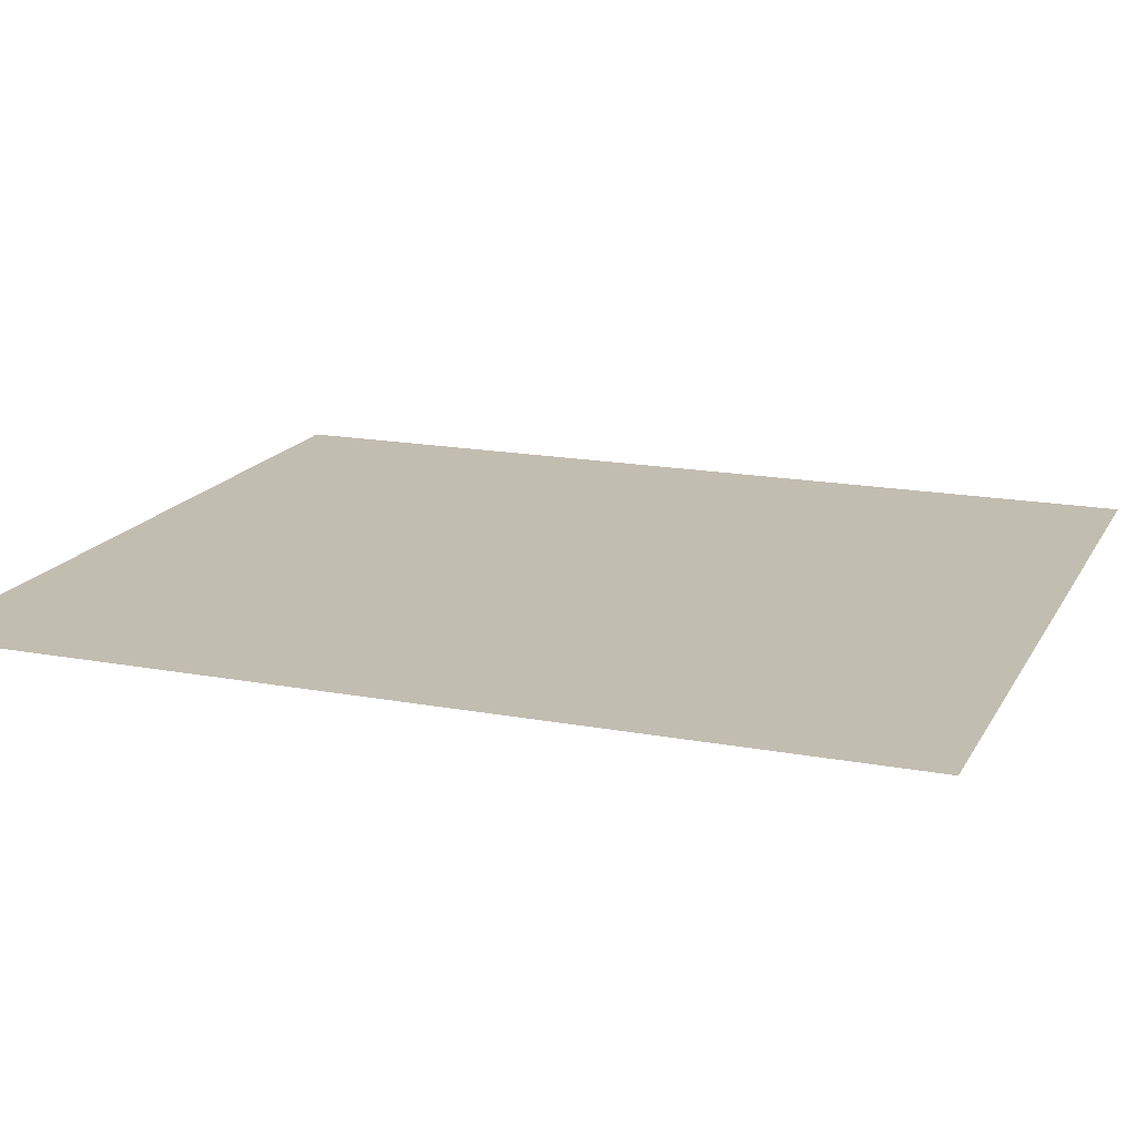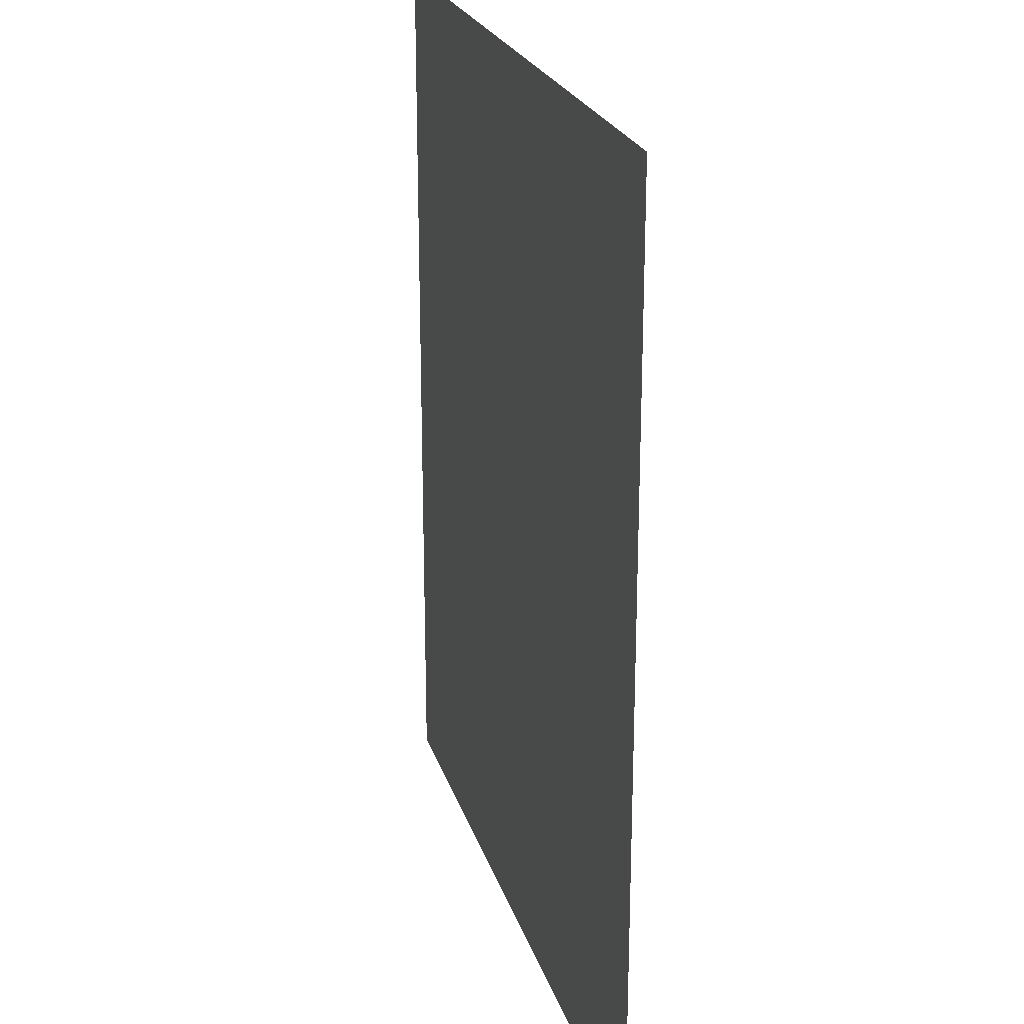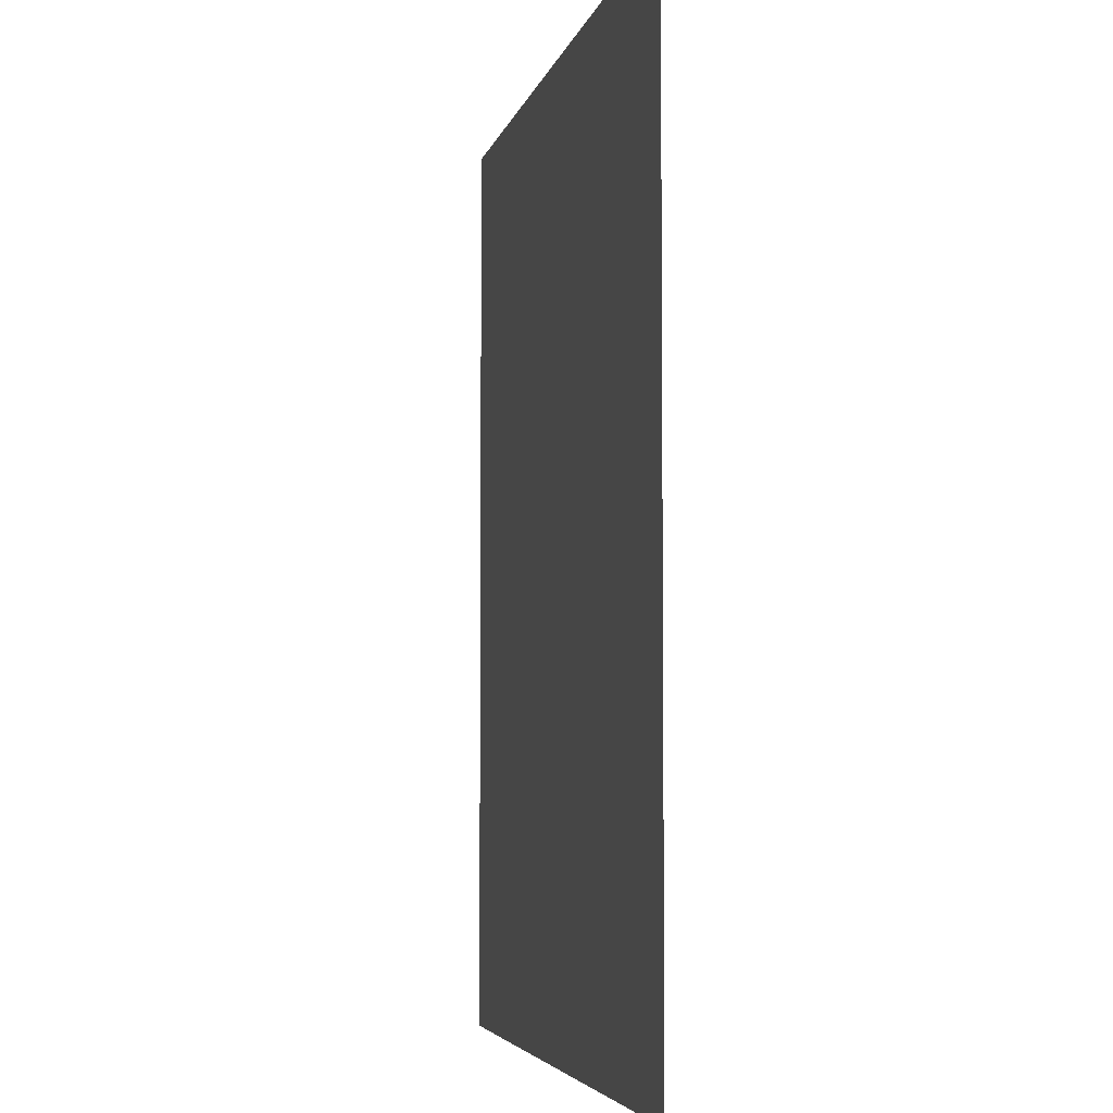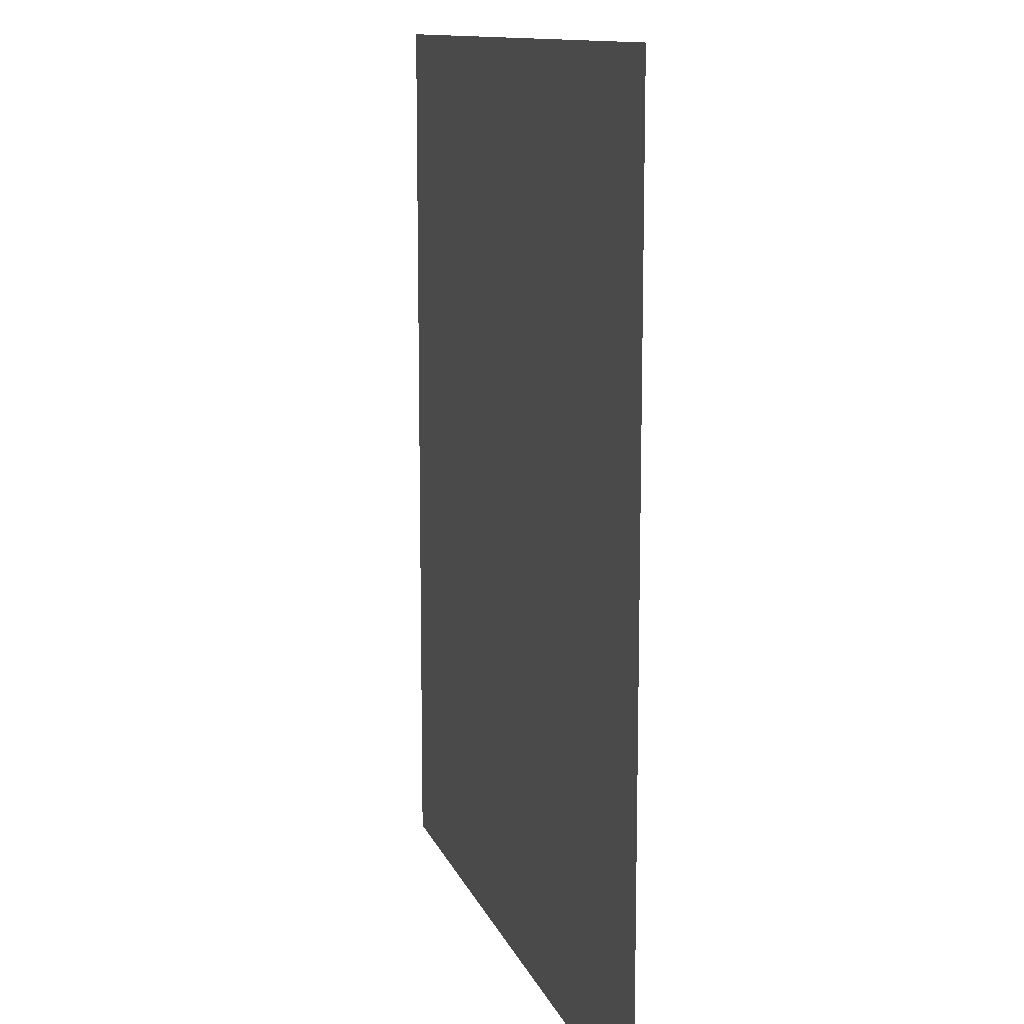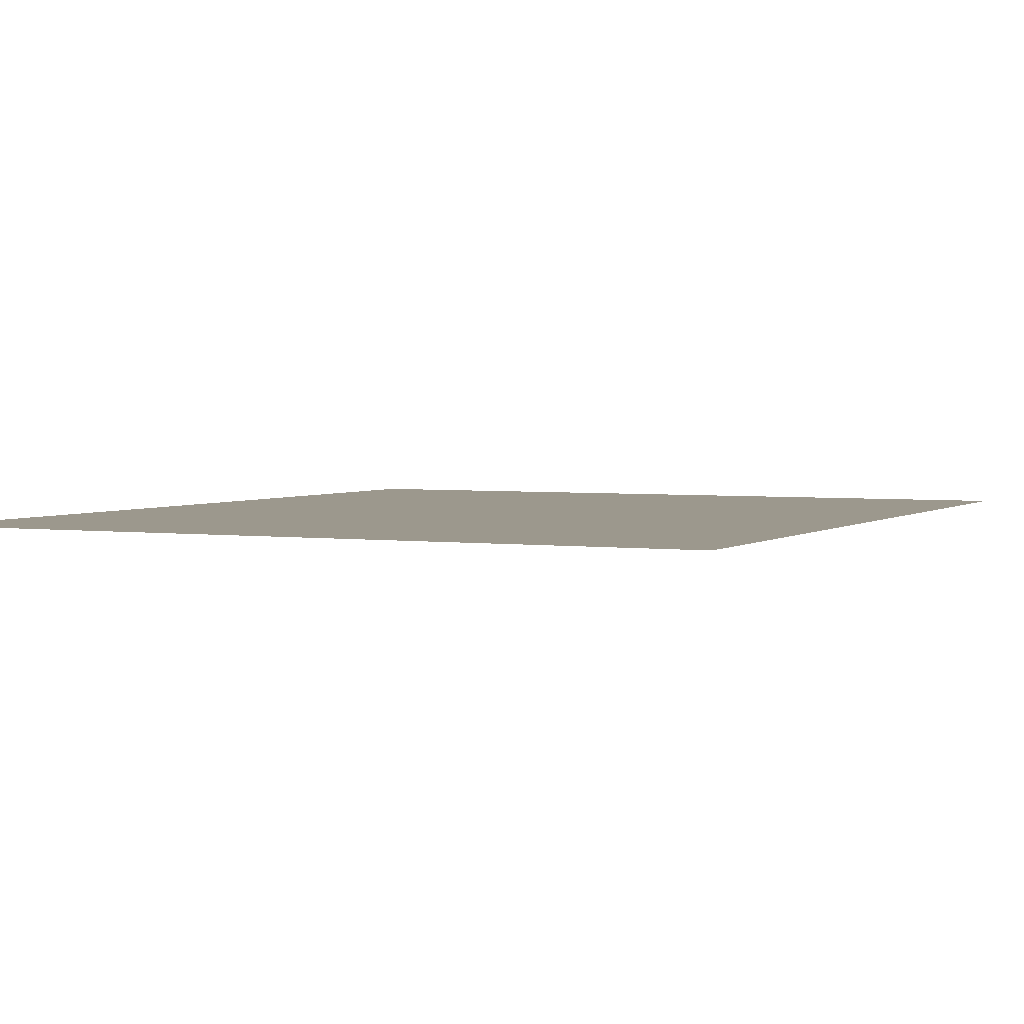
<metadata>
{"format":"obj","ext":"obj","renderer":"f3d","projection":"perspective","resolution":1024,"background":"white","views":[{"elev":17.0,"azim":-69.4,"up":"+Z"},{"elev":22.9,"azim":-105.2,"up":"+Y"},{"elev":-4.7,"azim":78.2,"up":"+Y"},{"elev":11.9,"azim":74.4,"up":"+Y"},{"elev":3.0,"azim":25.4,"up":"+Z"}]}
</metadata>
<code>
v -8.571 -4.5 0
v -8.571 -7 0
v -6.429 -4.5 0
v -6.429 -7 0
f 2 4 3 1

</code>
